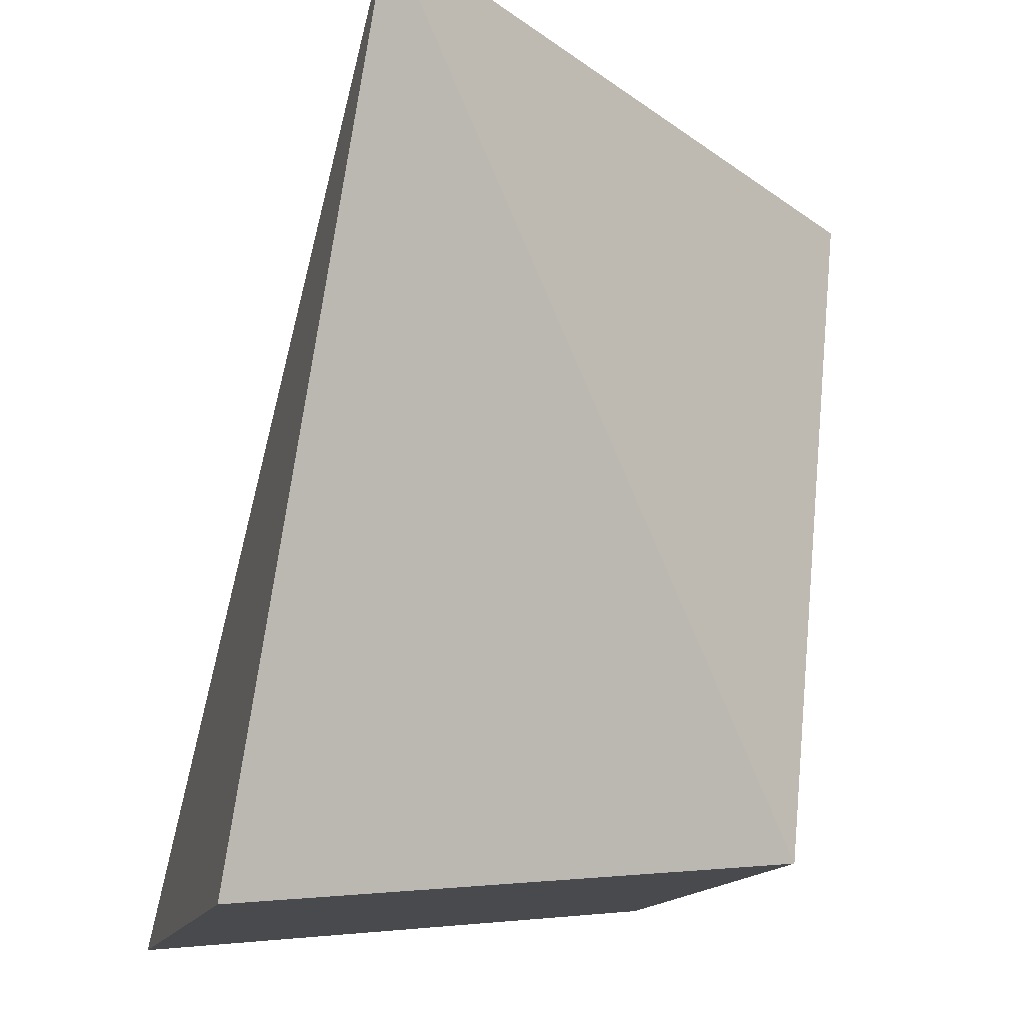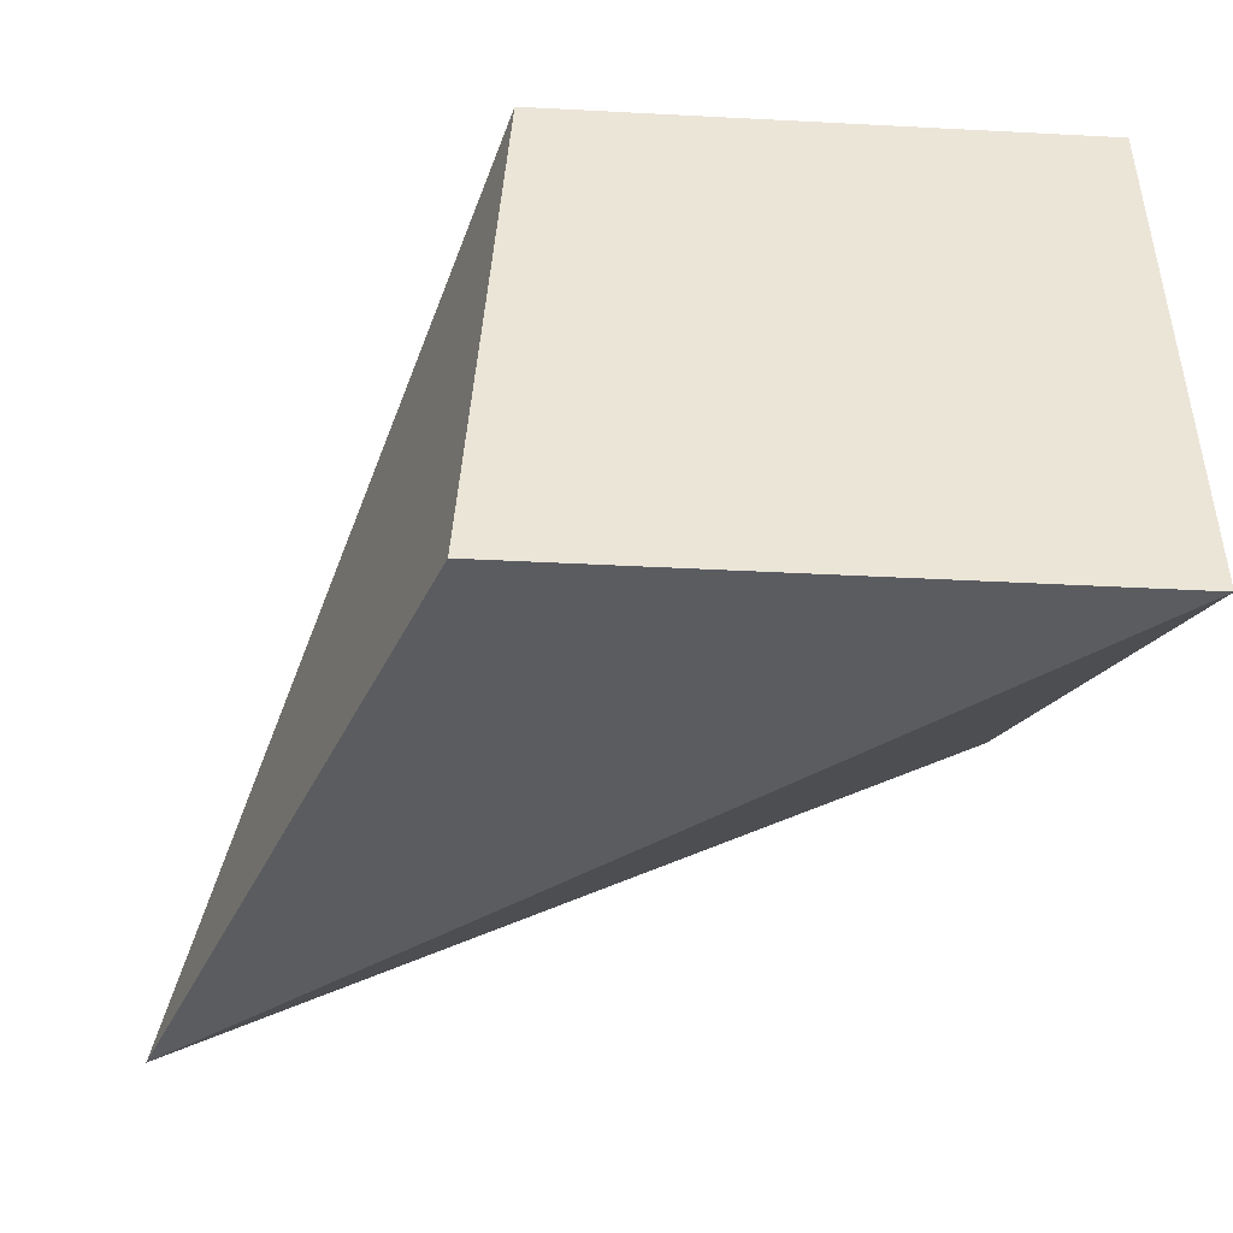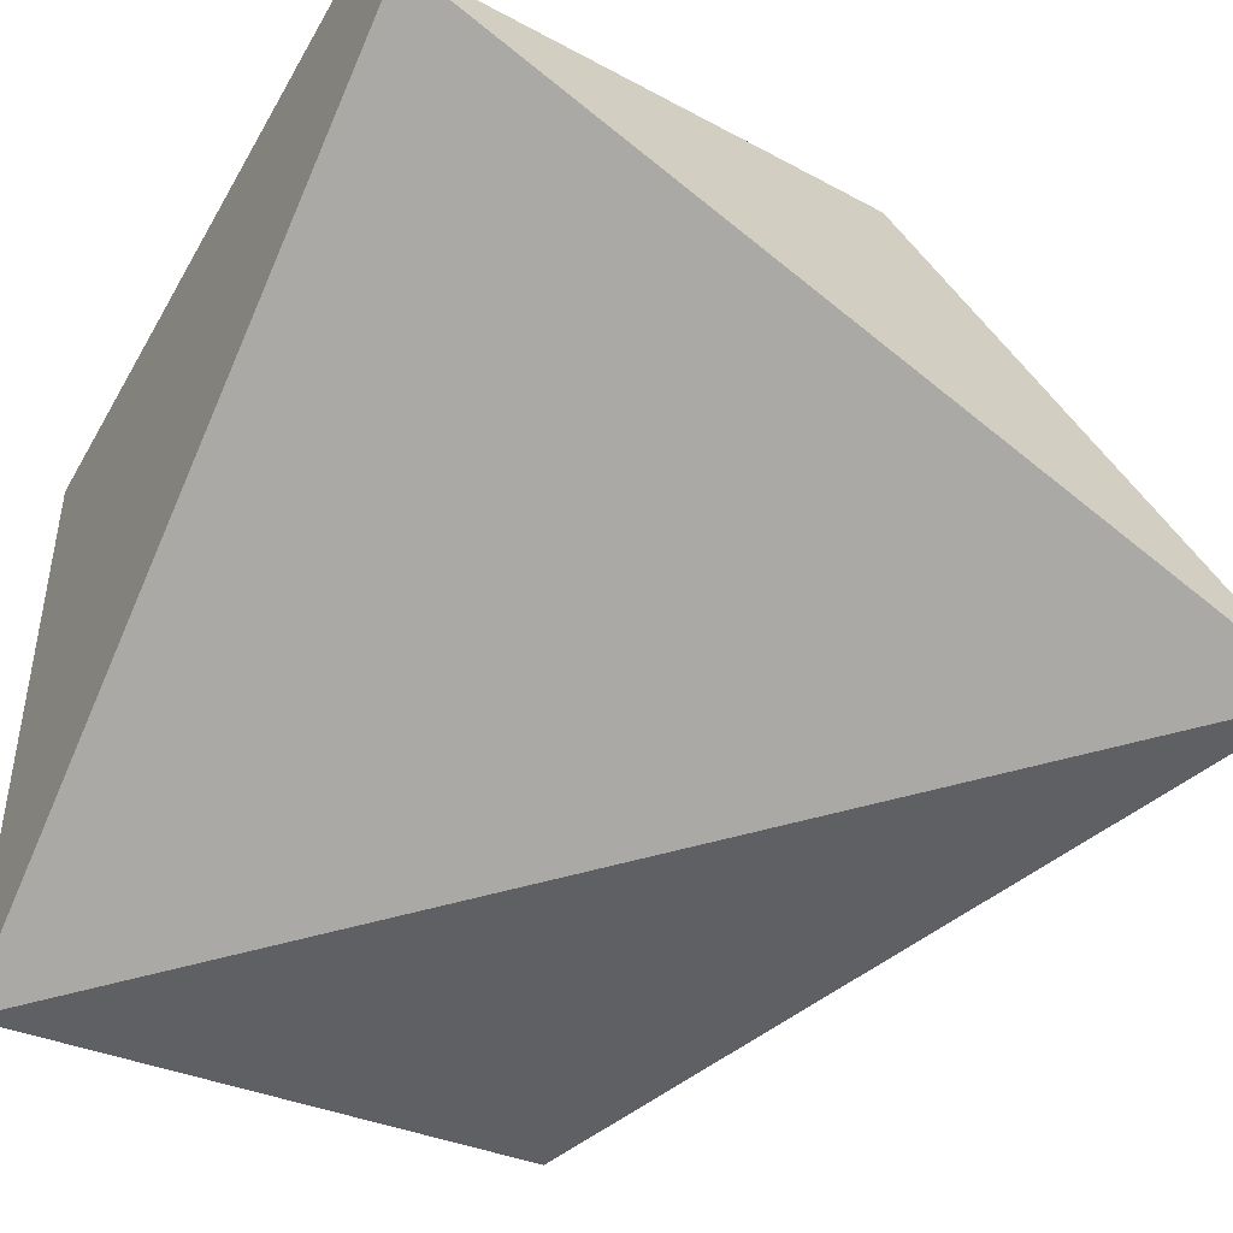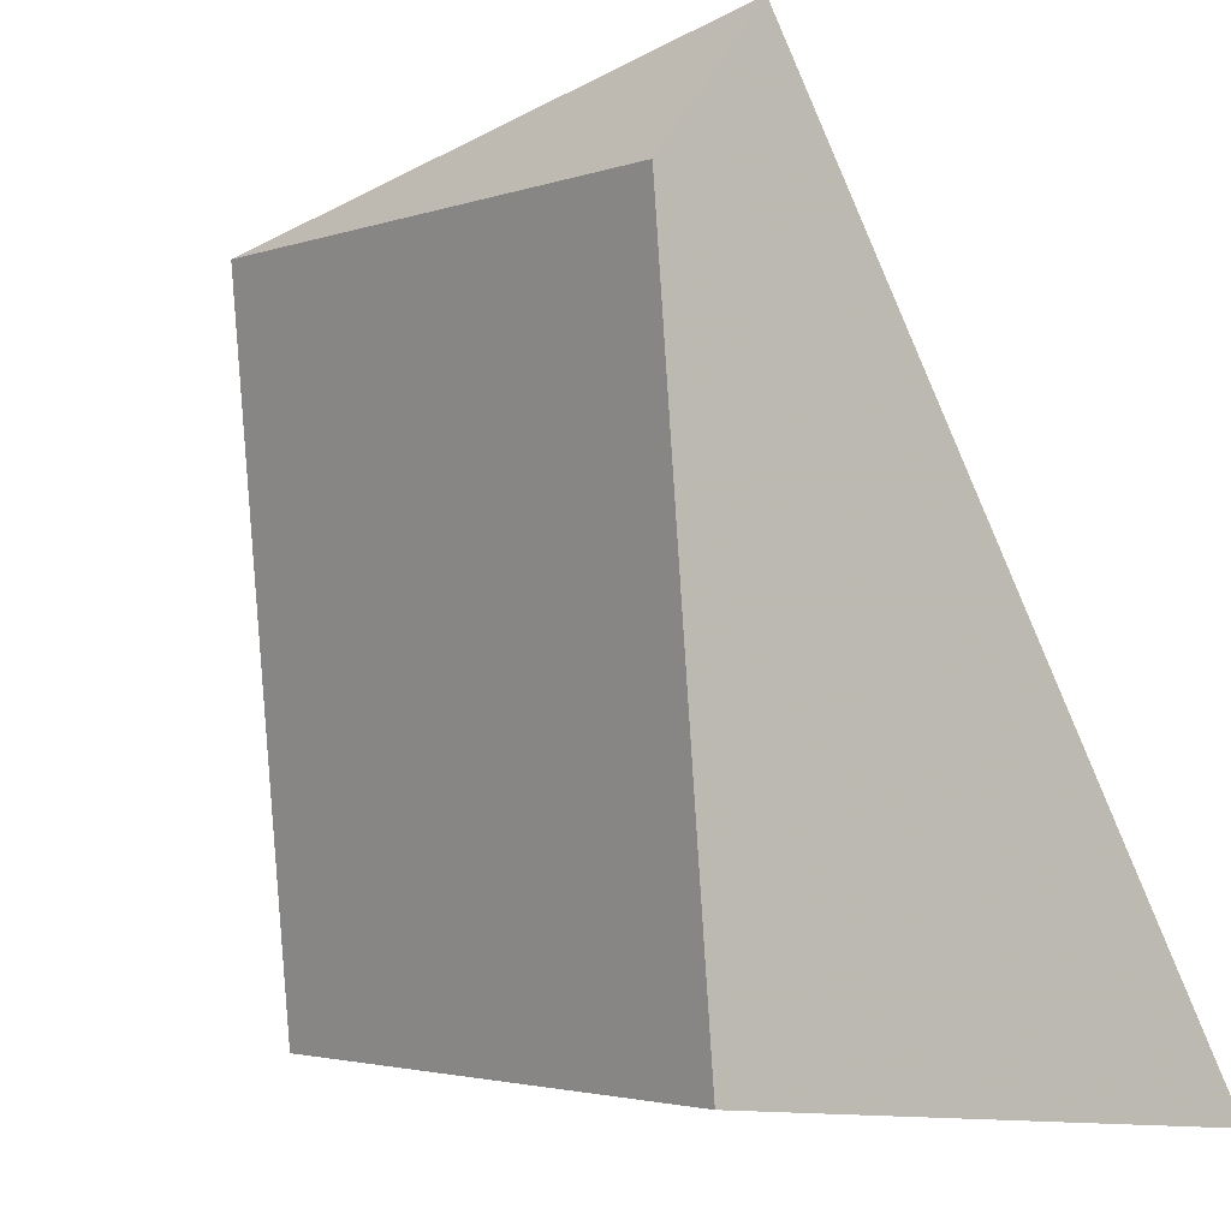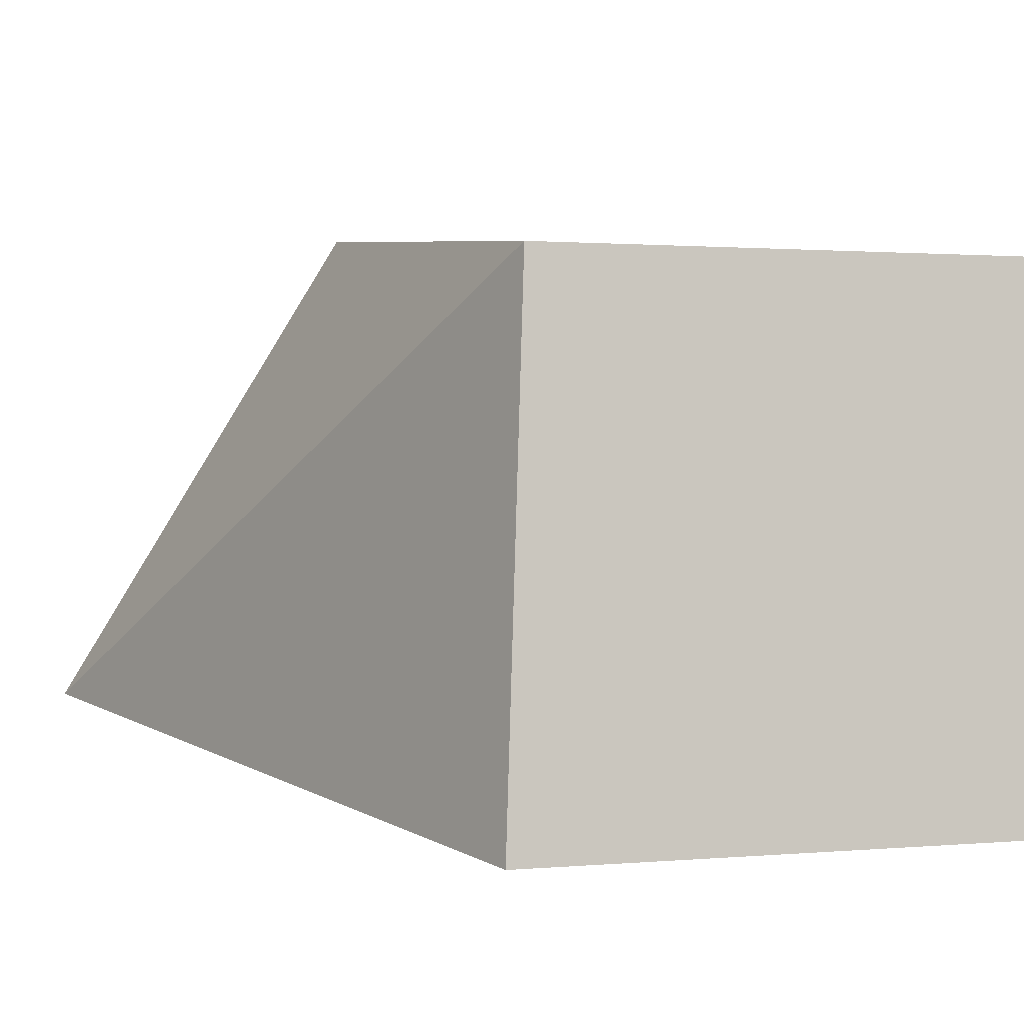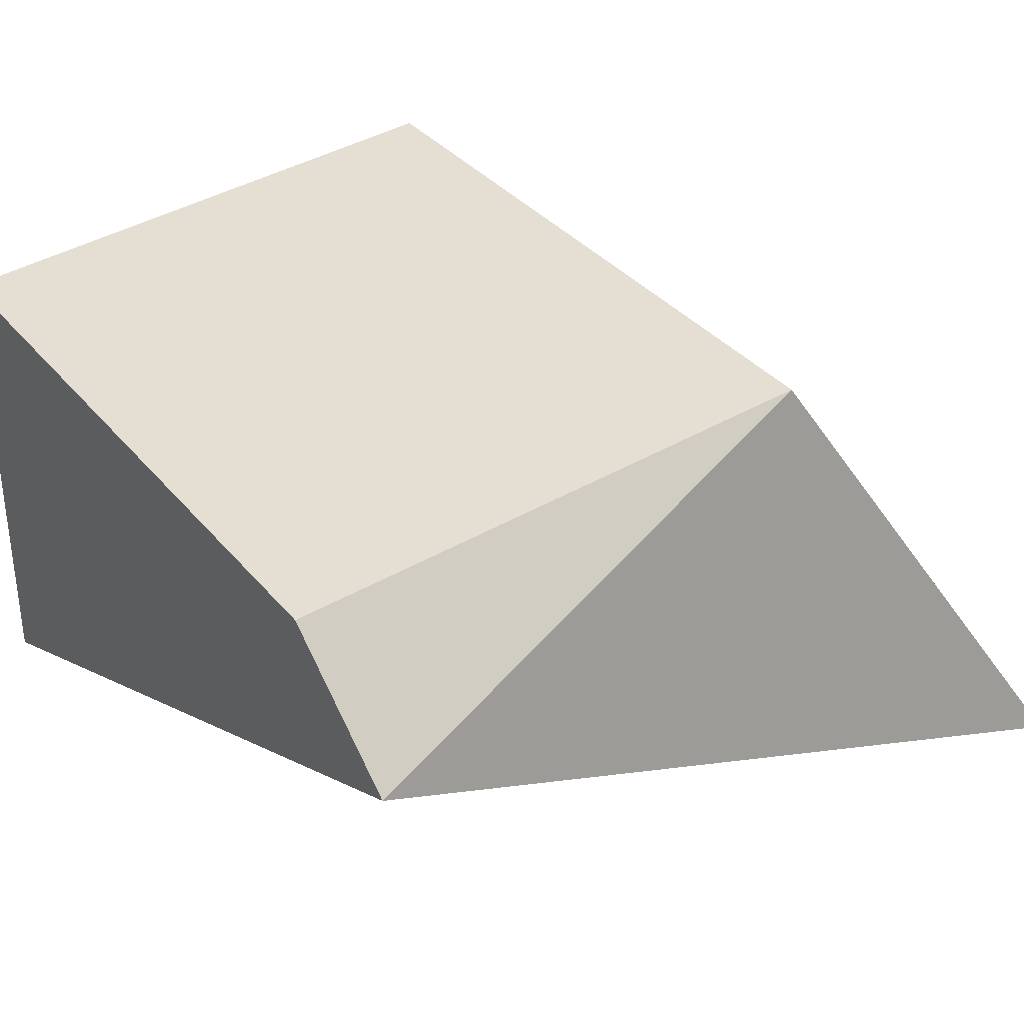
<metadata>
{"format":"obj","ext":"obj","renderer":"f3d","projection":"perspective","resolution":1024,"background":"white","views":[{"elev":-14.1,"azim":-104.3,"up":"+Y"},{"elev":-40.5,"azim":-3.7,"up":"+Z"},{"elev":-38.8,"azim":151.8,"up":"+Z"},{"elev":-2.8,"azim":50.6,"up":"+Y"},{"elev":1.1,"azim":-18.6,"up":"+Z"},{"elev":42.5,"azim":145.6,"up":"+Z"}]}
</metadata>
<code>
v -0.4167 -0.1845 0.297
v -0.4167 -0.189 0.2515
v -0.4167 -0.1216 0.293
v -0.4839 -0.1216 0.2588
v -0.4621 -0.189 0.2515
v -0.4599 -0.1321 0.3015
v -0.4167 -0.1321 0.3015
v -0.4592 -0.1845 0.297
f 1 2 3
f 3 2 4
f 5 4 2
f 6 3 4
f 7 6 1
f 7 1 3
f 7 3 6
f 8 1 6
f 8 5 2
f 8 2 1
f 8 6 4
f 8 4 5

</code>
